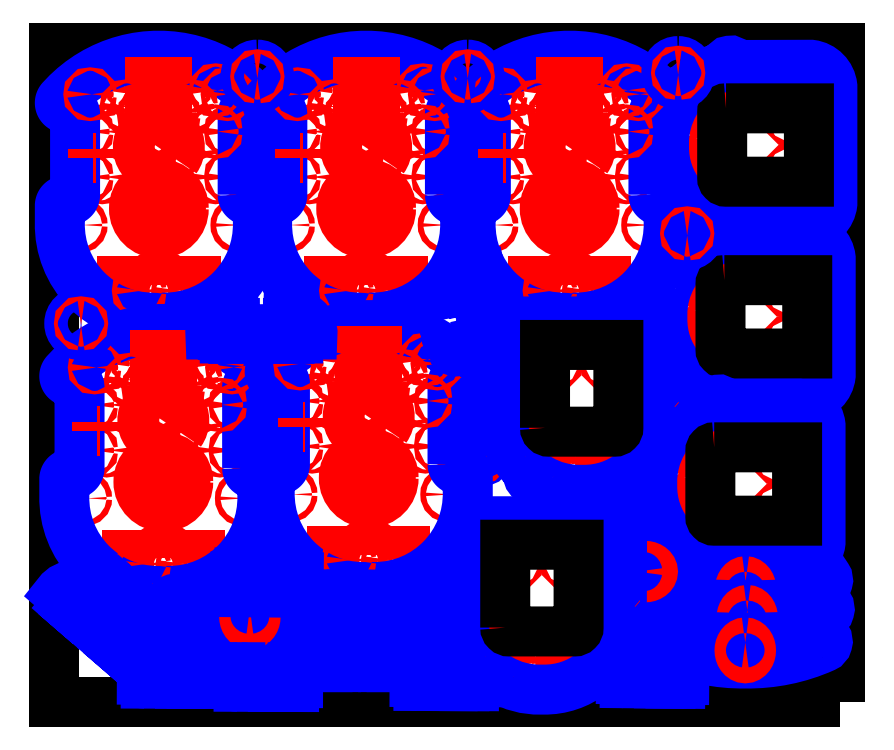
<metadata>
{"format":"dxf","ext":"dxf","renderer":"ezdxf+matplotlib","layout":"modelspace","background":"white","min_lineweight":24,"dpi":150}
</metadata>
<code>
0
SECTION
2
ENTITIES
0
POLYLINE
8
0
66
     1
10
0
20
0
30
0
70
     1
0
VERTEX
8
0
10
1270
20
-249.7
30
0
0
VERTEX
8
0
10
670.1
20
-249.7
30
0
0
VERTEX
8
0
10
670.1
20
250.3
30
0
0
VERTEX
8
0
10
1270
20
250.3
30
0
0
SEQEND
8
0
0
INSERT
8
0
2
TOP_PLATE
10
1272
20
-248.6
30
-2.912e-09
0
INSERT
8
0
2
TOP_PLATE
10
1271
20
-379.9
30
-2.912e-09
0
INSERT
8
0
2
TOP_PLATE
10
1263
20
-507.6
30
-2.912e-09
0
INSERT
8
0
2
SPACER_NEW
10
-112.2
20
-505.8
30
0
50
270
0
INSERT
8
0
2
SPACER_NEW
10
45.76
20
-503.6
30
0
50
270
0
INSERT
8
0
2
SPACER_NEW
10
-109.5
20
-712
30
0
50
270
0
INSERT
8
0
2
SPACER_NEW
10
51.49
20
-715.4
30
0
50
270
0
INSERT
8
0
2
BOTTOM_PLATE
10
952.4
20
-255.4
30
0
0
INSERT
8
0
2
BOTTOM_PLATE
10
1111
20
-255.4
30
0
0
INSERT
8
0
2
BOTTOM_PLATE
10
1266
20
-255.4
30
0
0
INSERT
8
0
2
BOTTOM_PLATE
10
955.8
20
-464.1
30
0
0
INSERT
8
0
2
BOTTOM_PLATE
10
1113
20
-461.1
30
0
0
INSERT
8
0
2
CAP
10
1115
20
-1056
30
0
0
INSERT
8
0
2
CAP
10
1250
20
-867.3
30
0
0
INSERT
8
0
2
CAP
10
1410
20
-867.3
30
0
0
INSERT
8
0
2
CAP
10
1571
20
-864.6
30
0
0
INSERT
8
0
2
CAP
10
1578
20
-987.2
30
0
0
INSERT
8
0
2
BUMPER
10
2267
20
150.8
30
0
50
90
0
INSERT
8
0
2
BUMPER
10
2269
20
128.8
30
0
50
90
0
INSERT
8
0
2
BUMPER
10
2267
20
104
30
0
50
90
0
INSERT
8
0
2
BUMPER
10
1873
20
106.5
30
0
50
90
0
INSERT
8
0
2
REAR_UPRIGHT
10
637.2
20
-244.1
30
0
50
270
0
INSERT
8
0
2
REAR_UPRIGHT
10
685
20
-81.26
30
0
50
282.6
0
INSERT
8
0
2
REAR_UPRIGHT
10
878.6
20
99.18
30
0
50
139.1
0
INSERT
8
0
2
REAR_UPRIGHT
10
770.7
20
366.3
30
0
50
180
0
INSERT
8
0
2
BUMPER
10
807.3
20
919.4
30
0
50
180
0
INSERT
8
0
2
REAR_UPRIGHT
10
845.7
20
115.3
30
0
50
180
0
INSERT
8
0
2
BUMPER
10
1889
20
129.8
30
0
50
90
0
INSERT
8
0
2
IR_SPACER_NEW
10
1186
20
-113.7
30
0
50
179.5
0
INSERT
8
0
2
IR_SPACER_NEW
10
408.2
20
-274.8
30
0
50
359.9
0
INSERT
8
0
2
IR_SPACER_NEW
10
479.1
20
-277.3
30
0
50
359.9
0
INSERT
8
0
2
IR_SPACER_NEW
10
1264
20
-130.5
30
0
50
179.5
0
INSERT
8
0
2
IR_SPACER_NEW
10
773.9
20
-272.5
30
0
50
359.5
0
INSERT
8
0
2
IR_SPACER_NEW
10
616.5
20
-276.6
30
0
50
359.9
0
INSERT
8
0
2
TOP_PLATE
10
1498
20
48.75
30
5.518e-07
50
90
0
INSERT
8
0
2
TOP_PLATE
10
1467
20
-103.9
30
5.518e-07
50
90
0
ENDSEC
0
EOF

</code>
